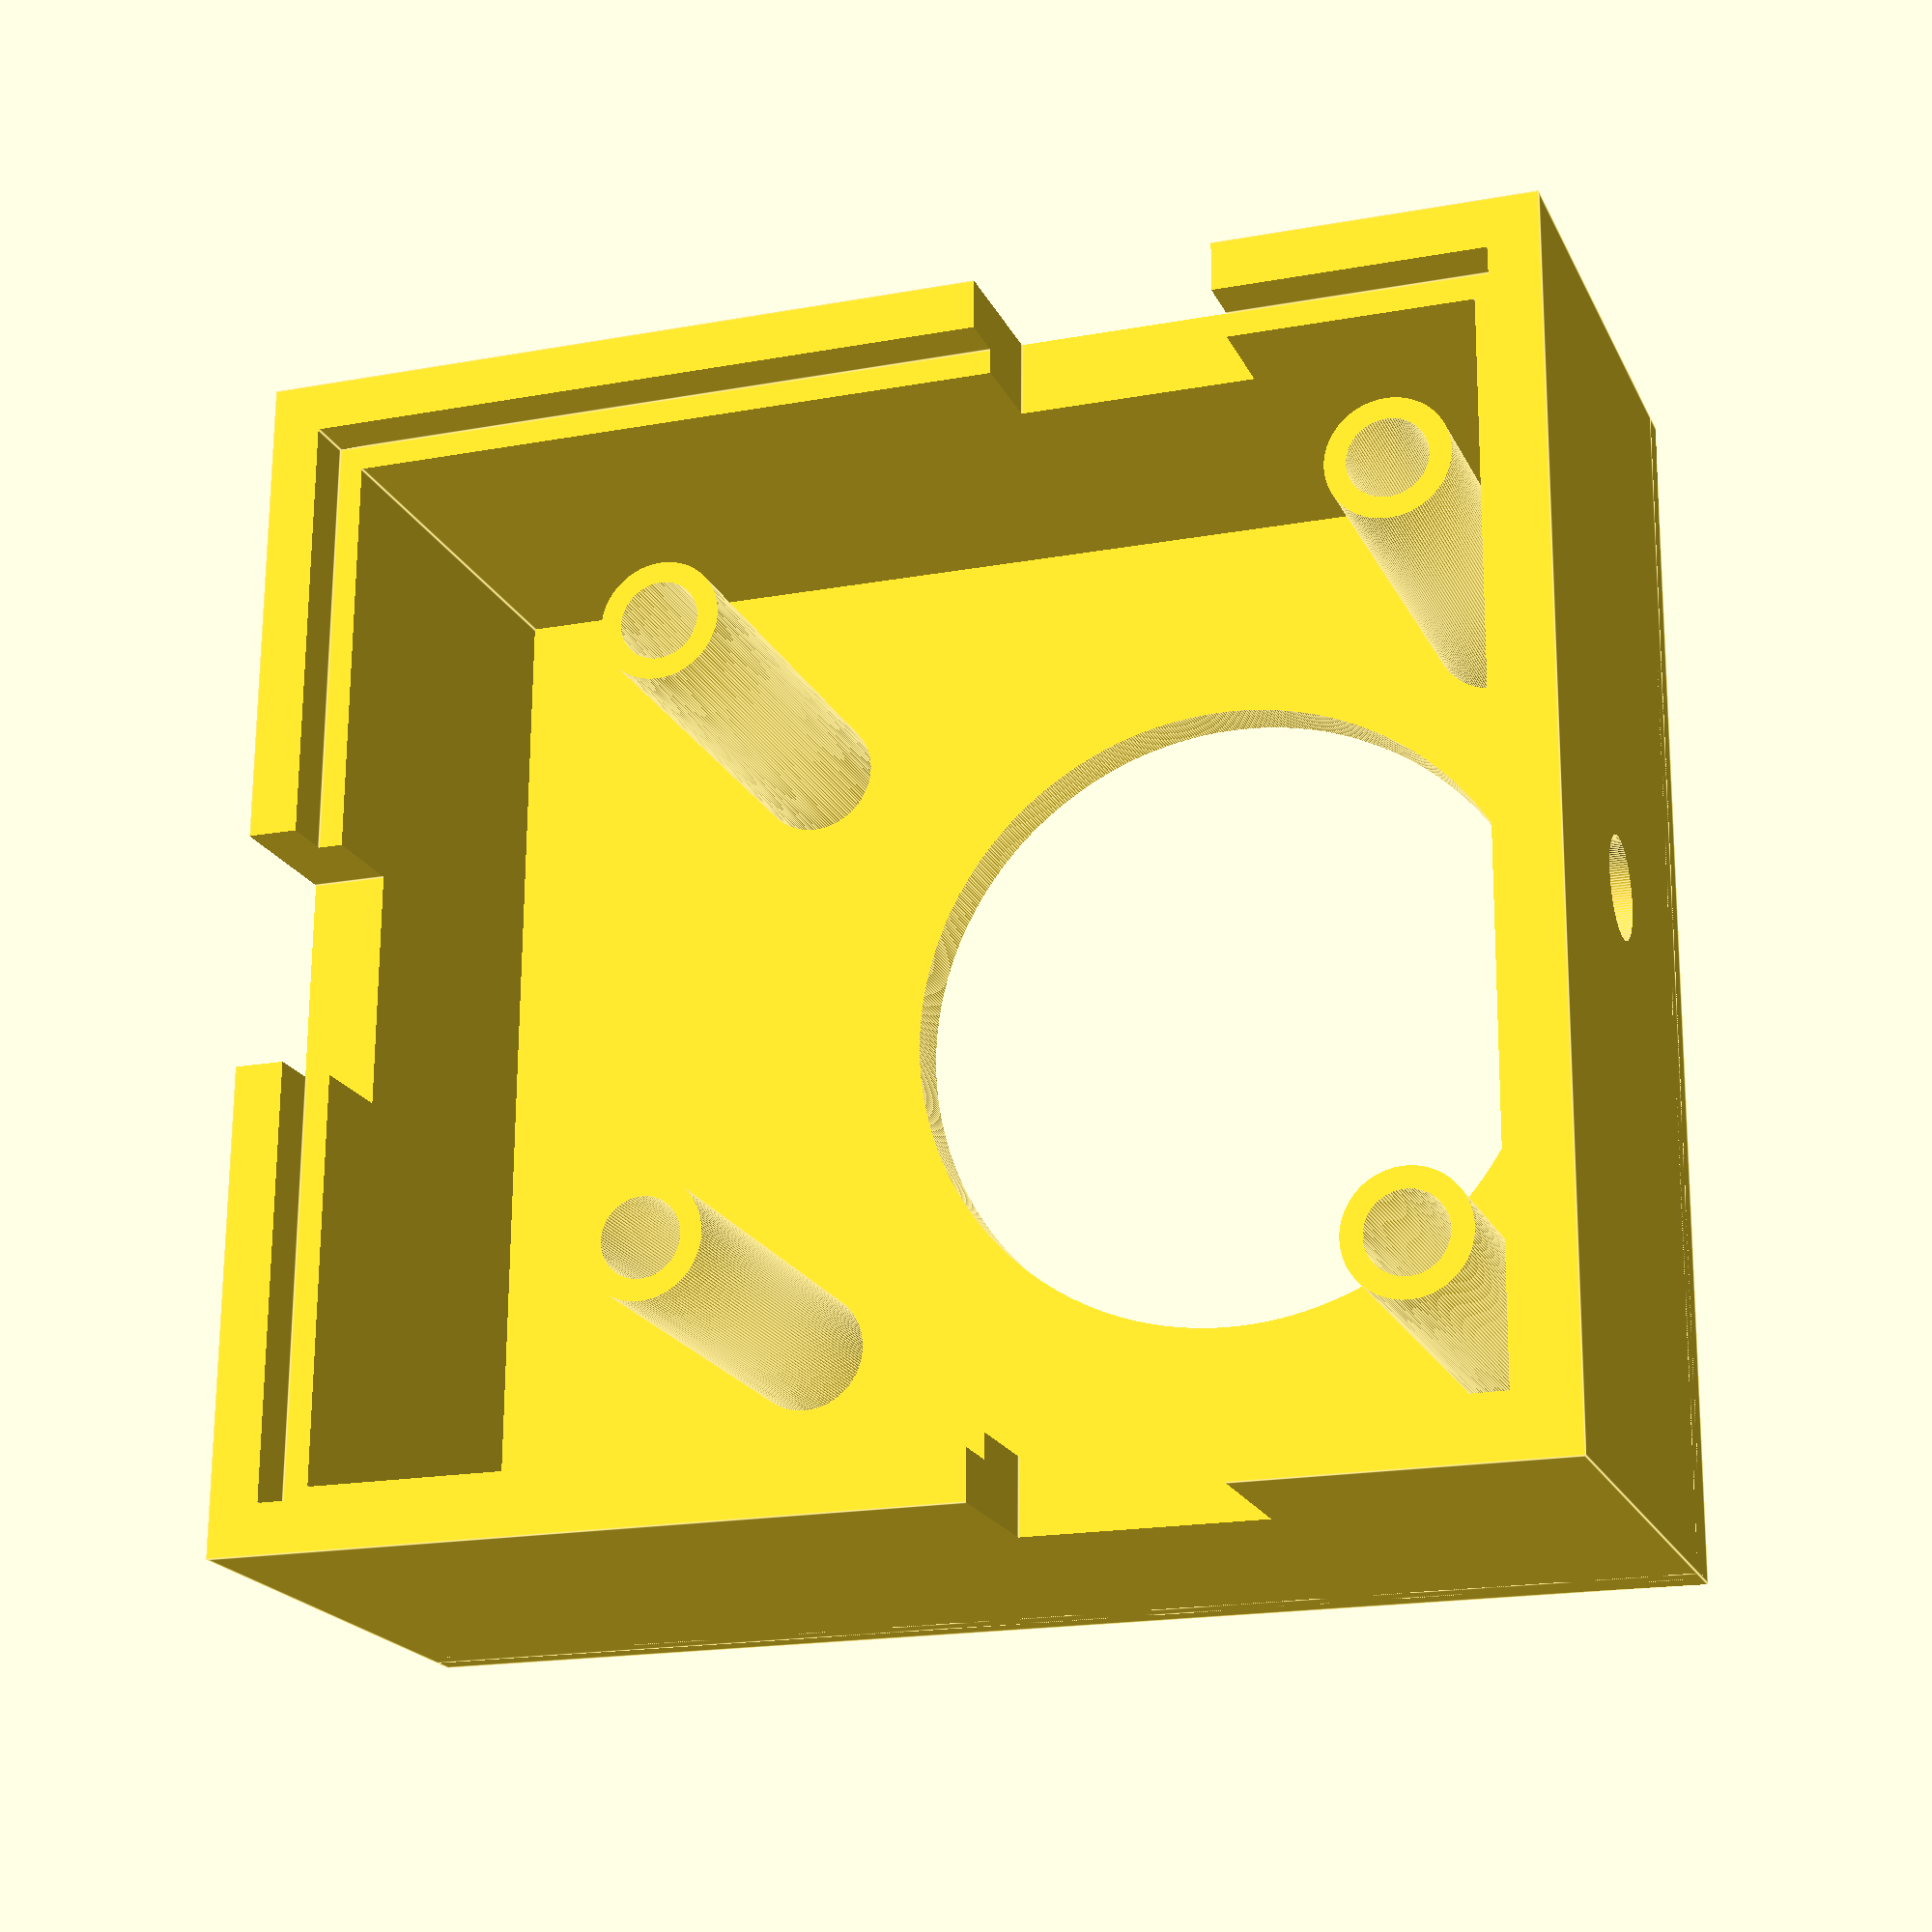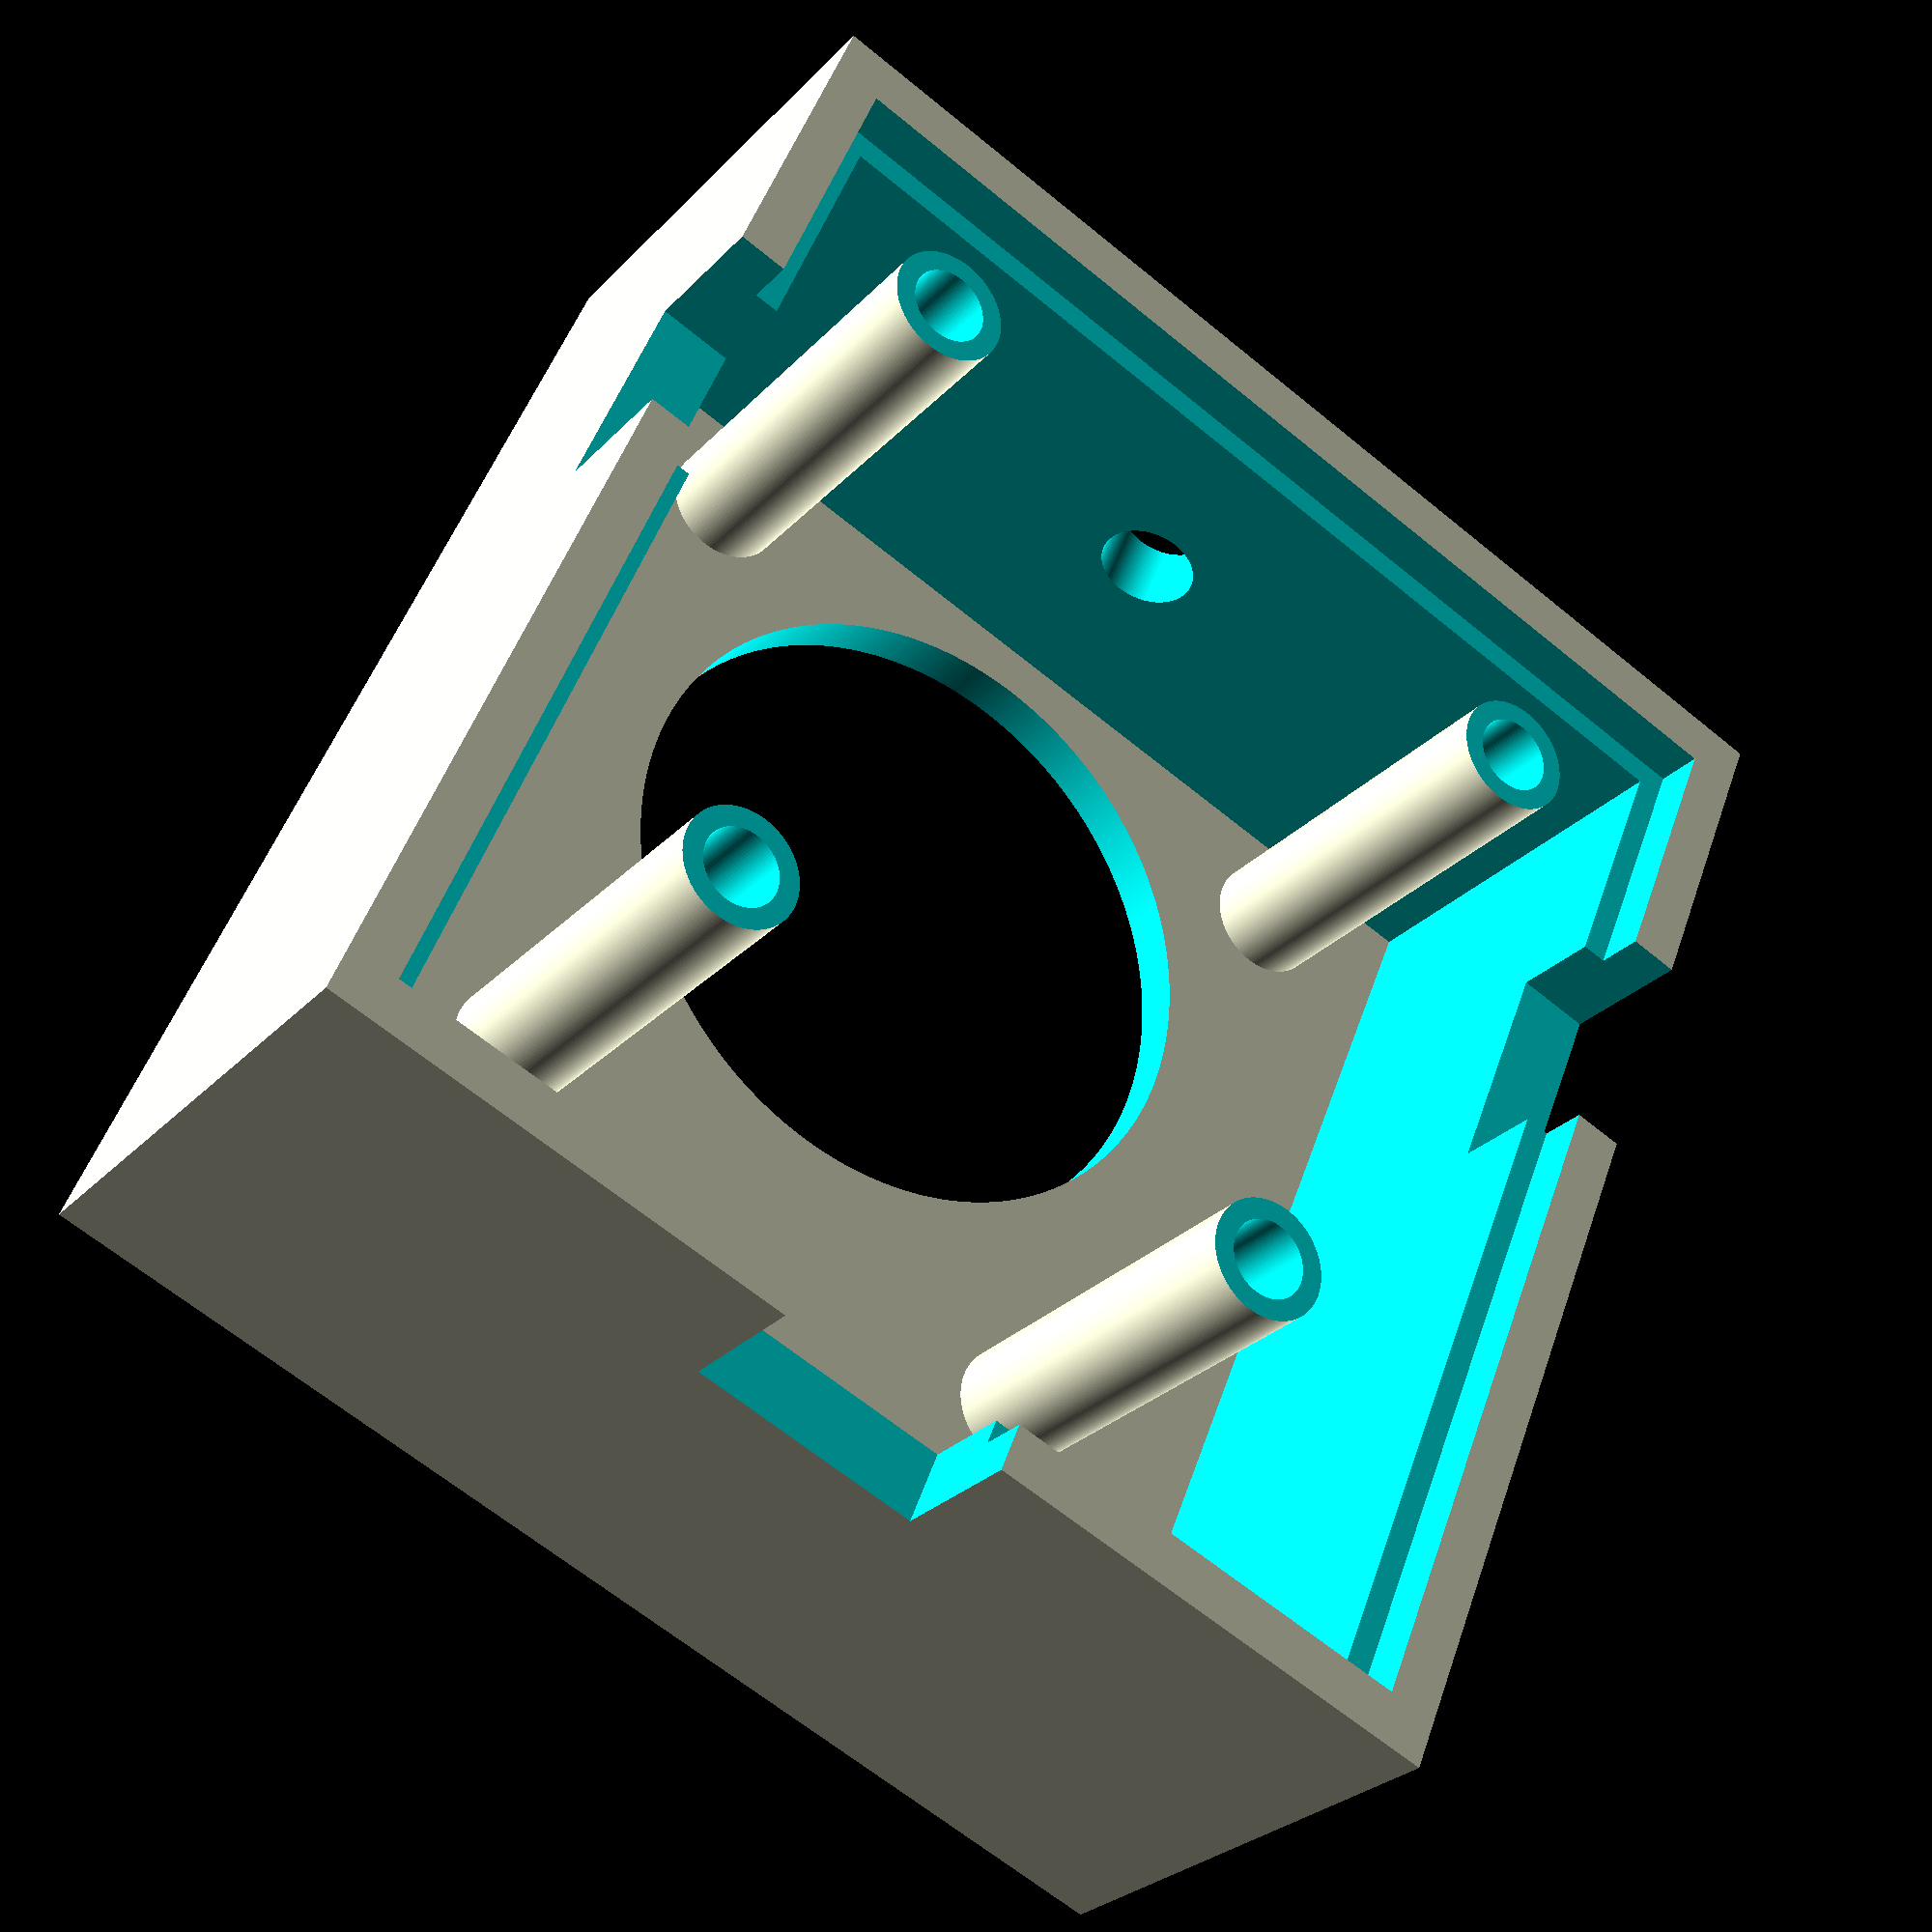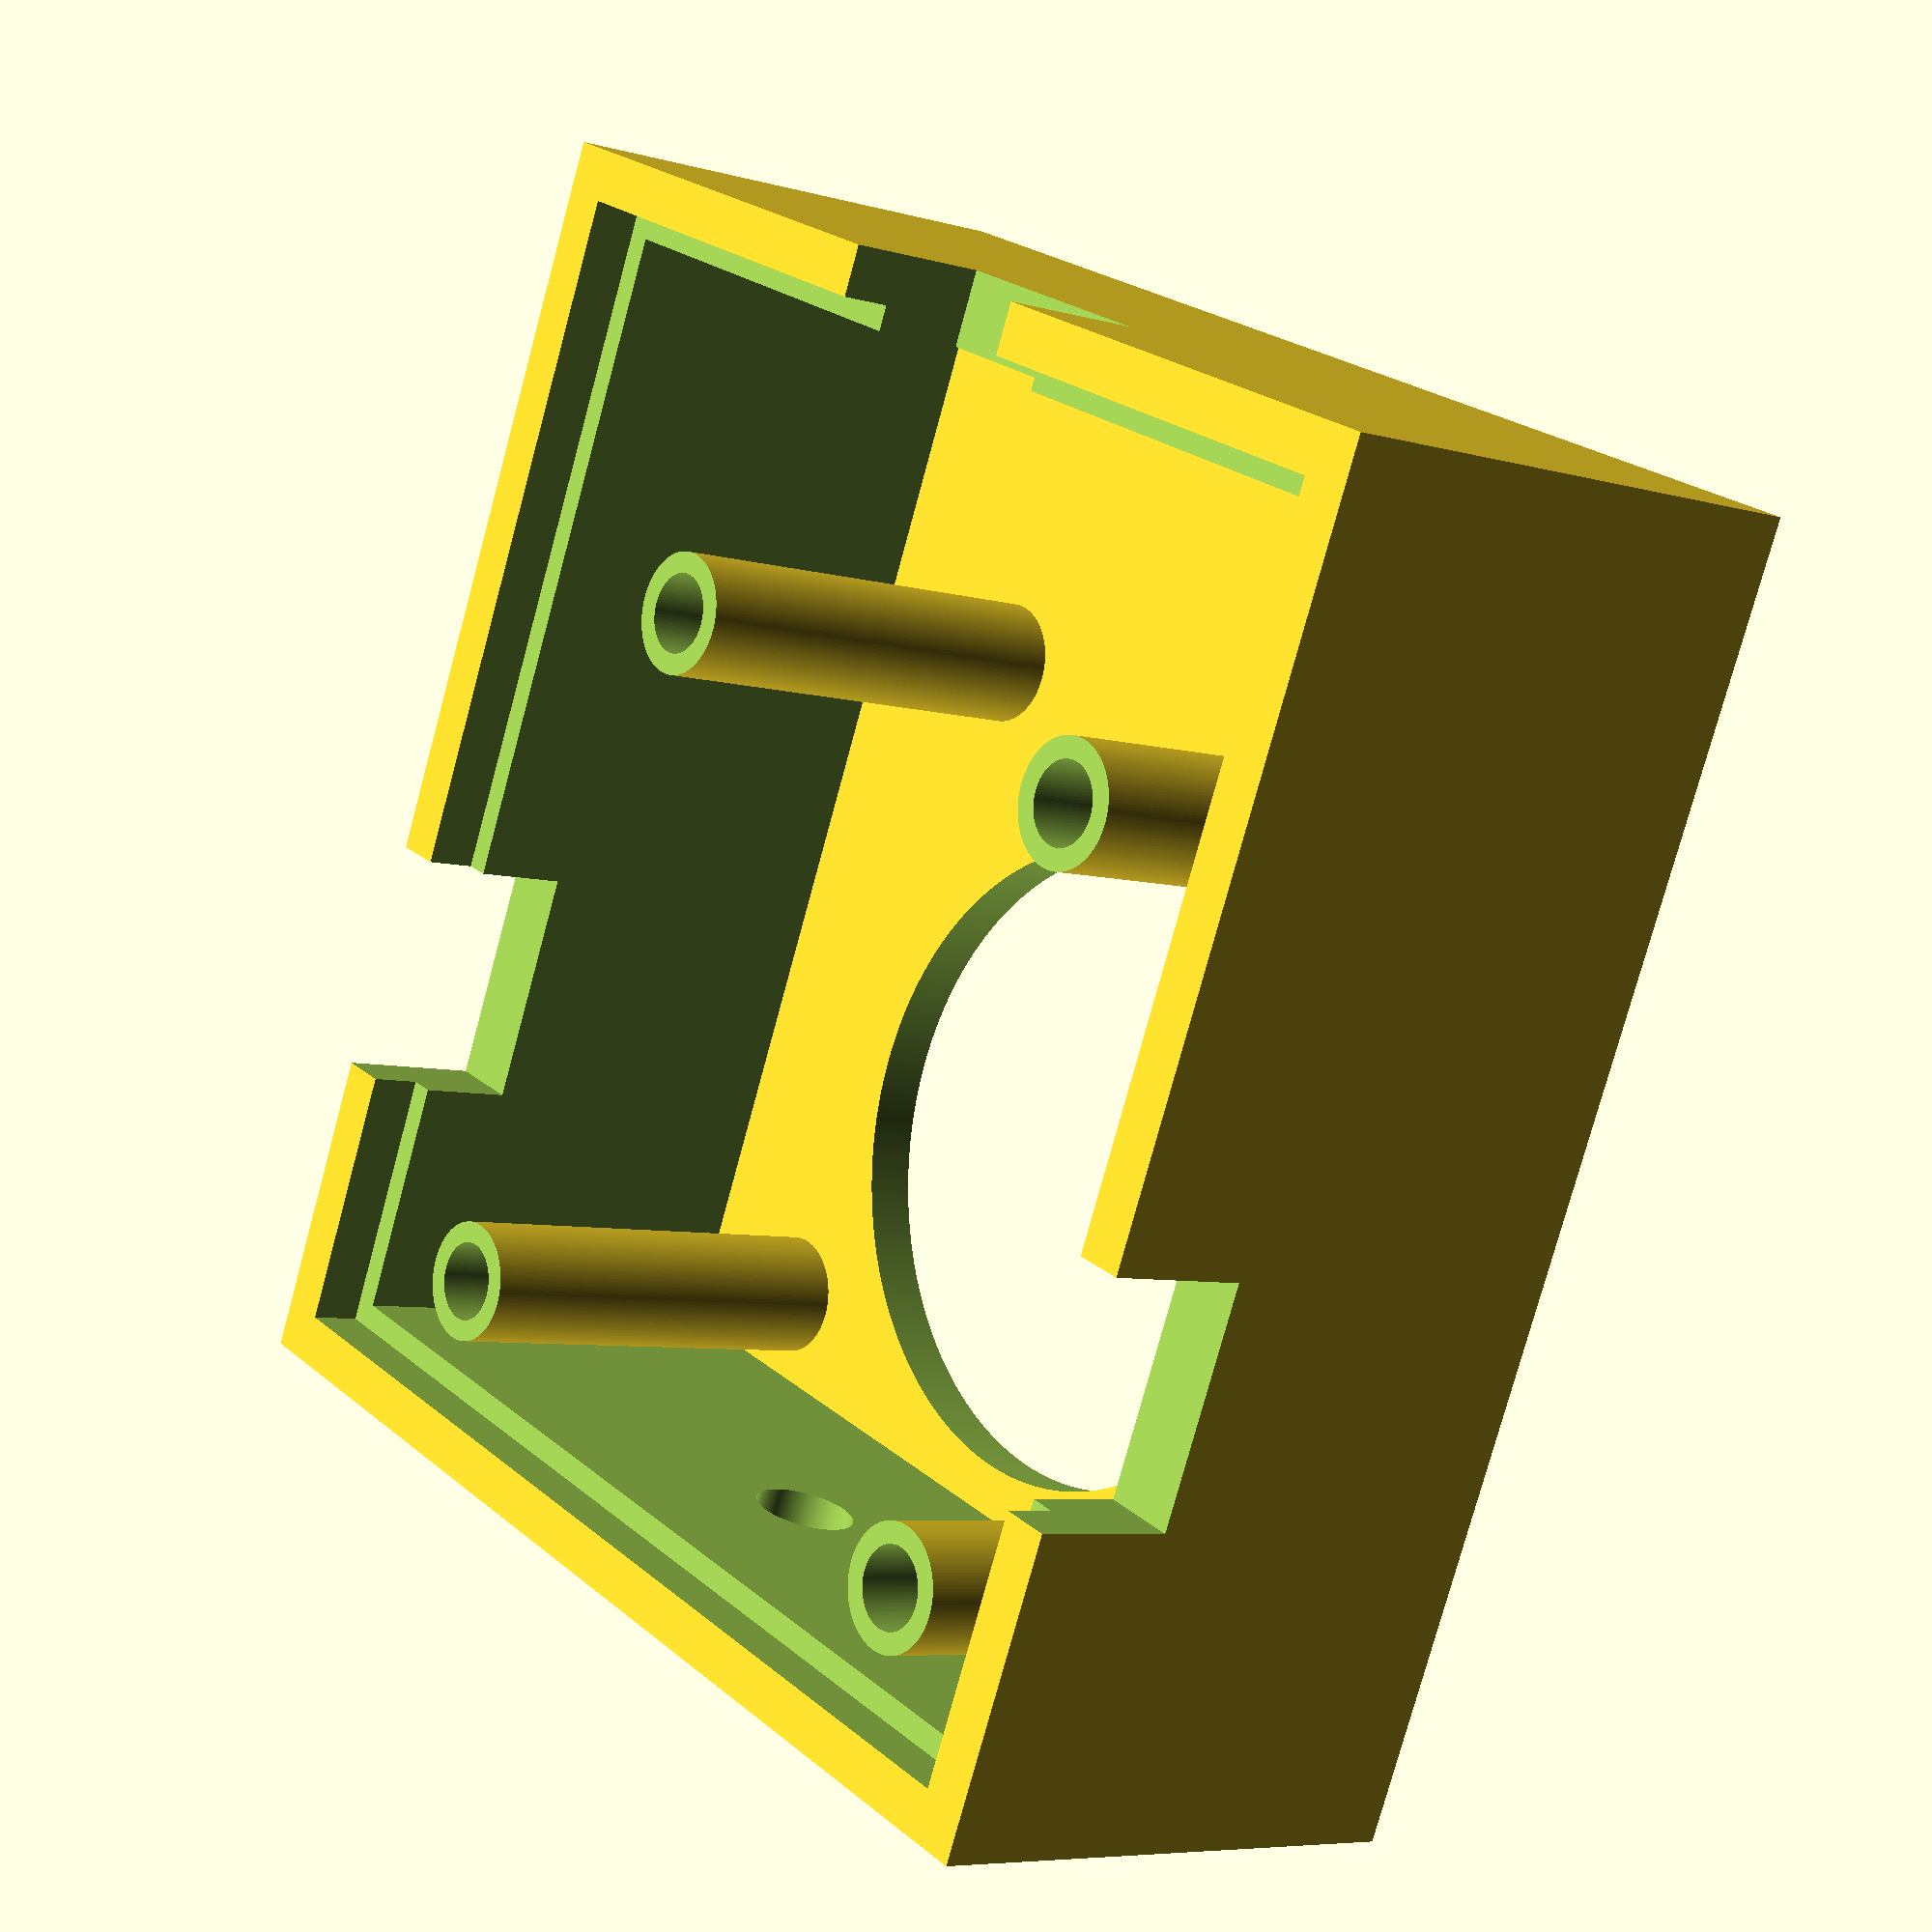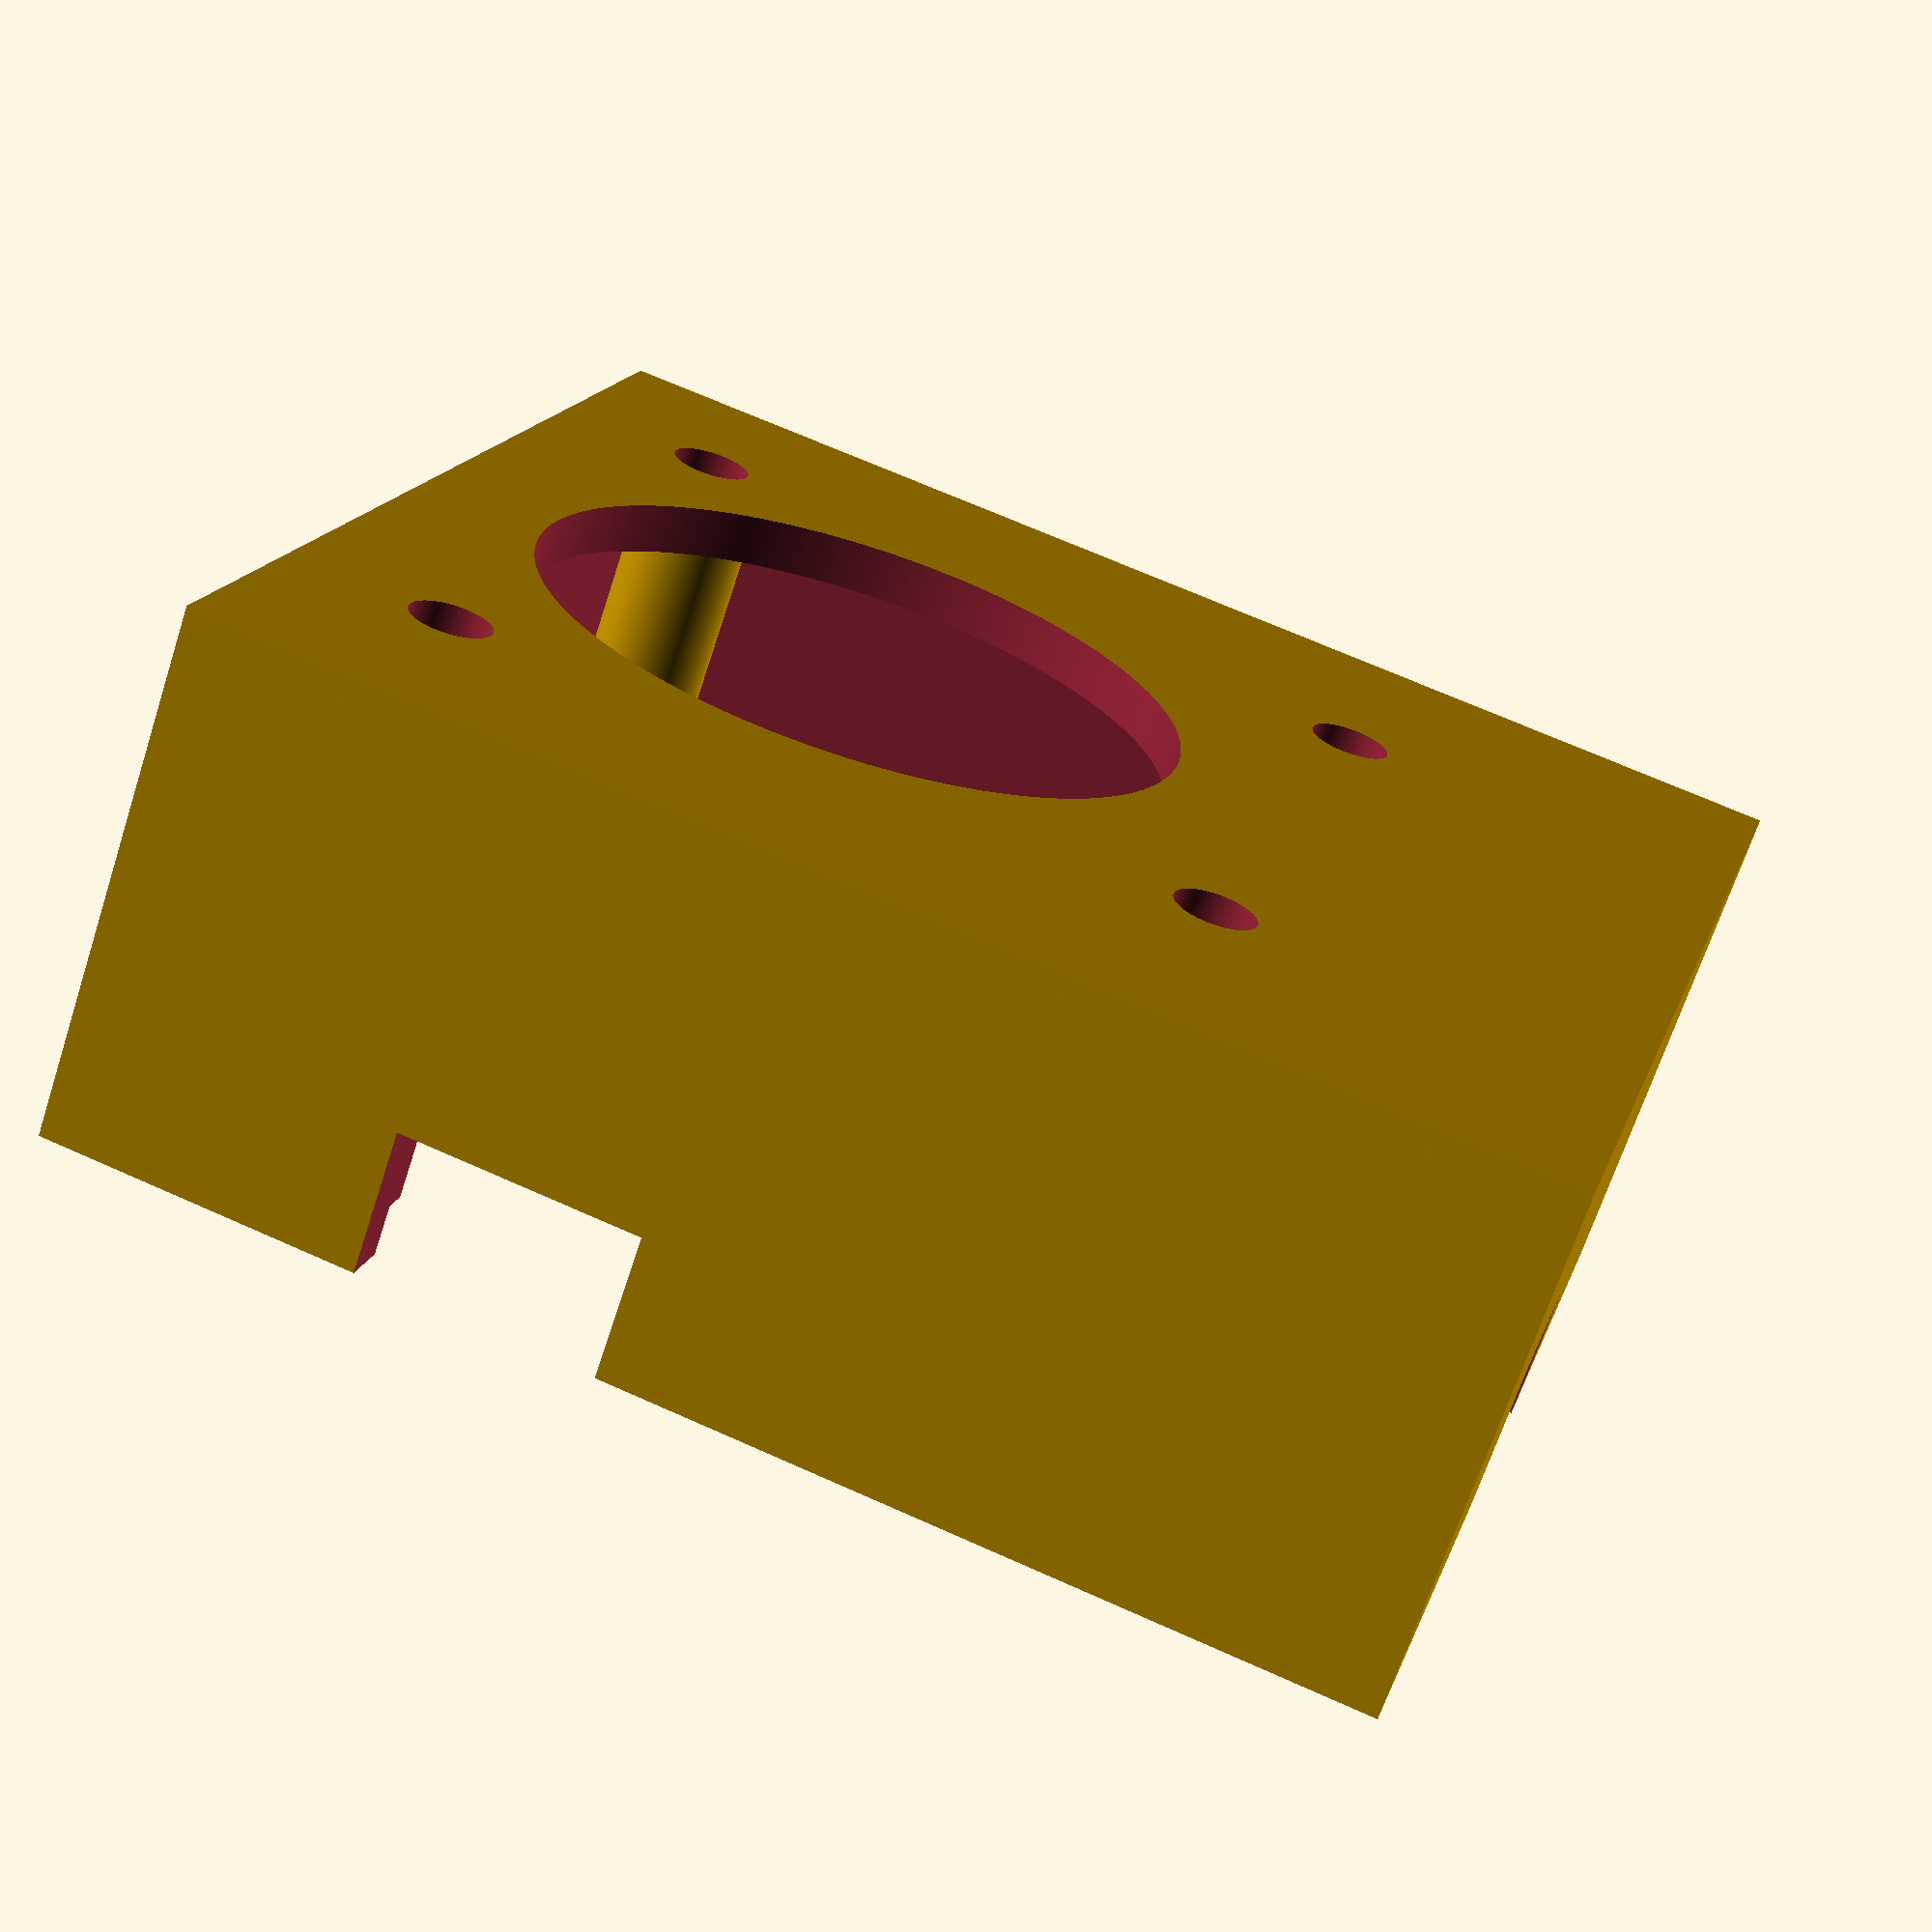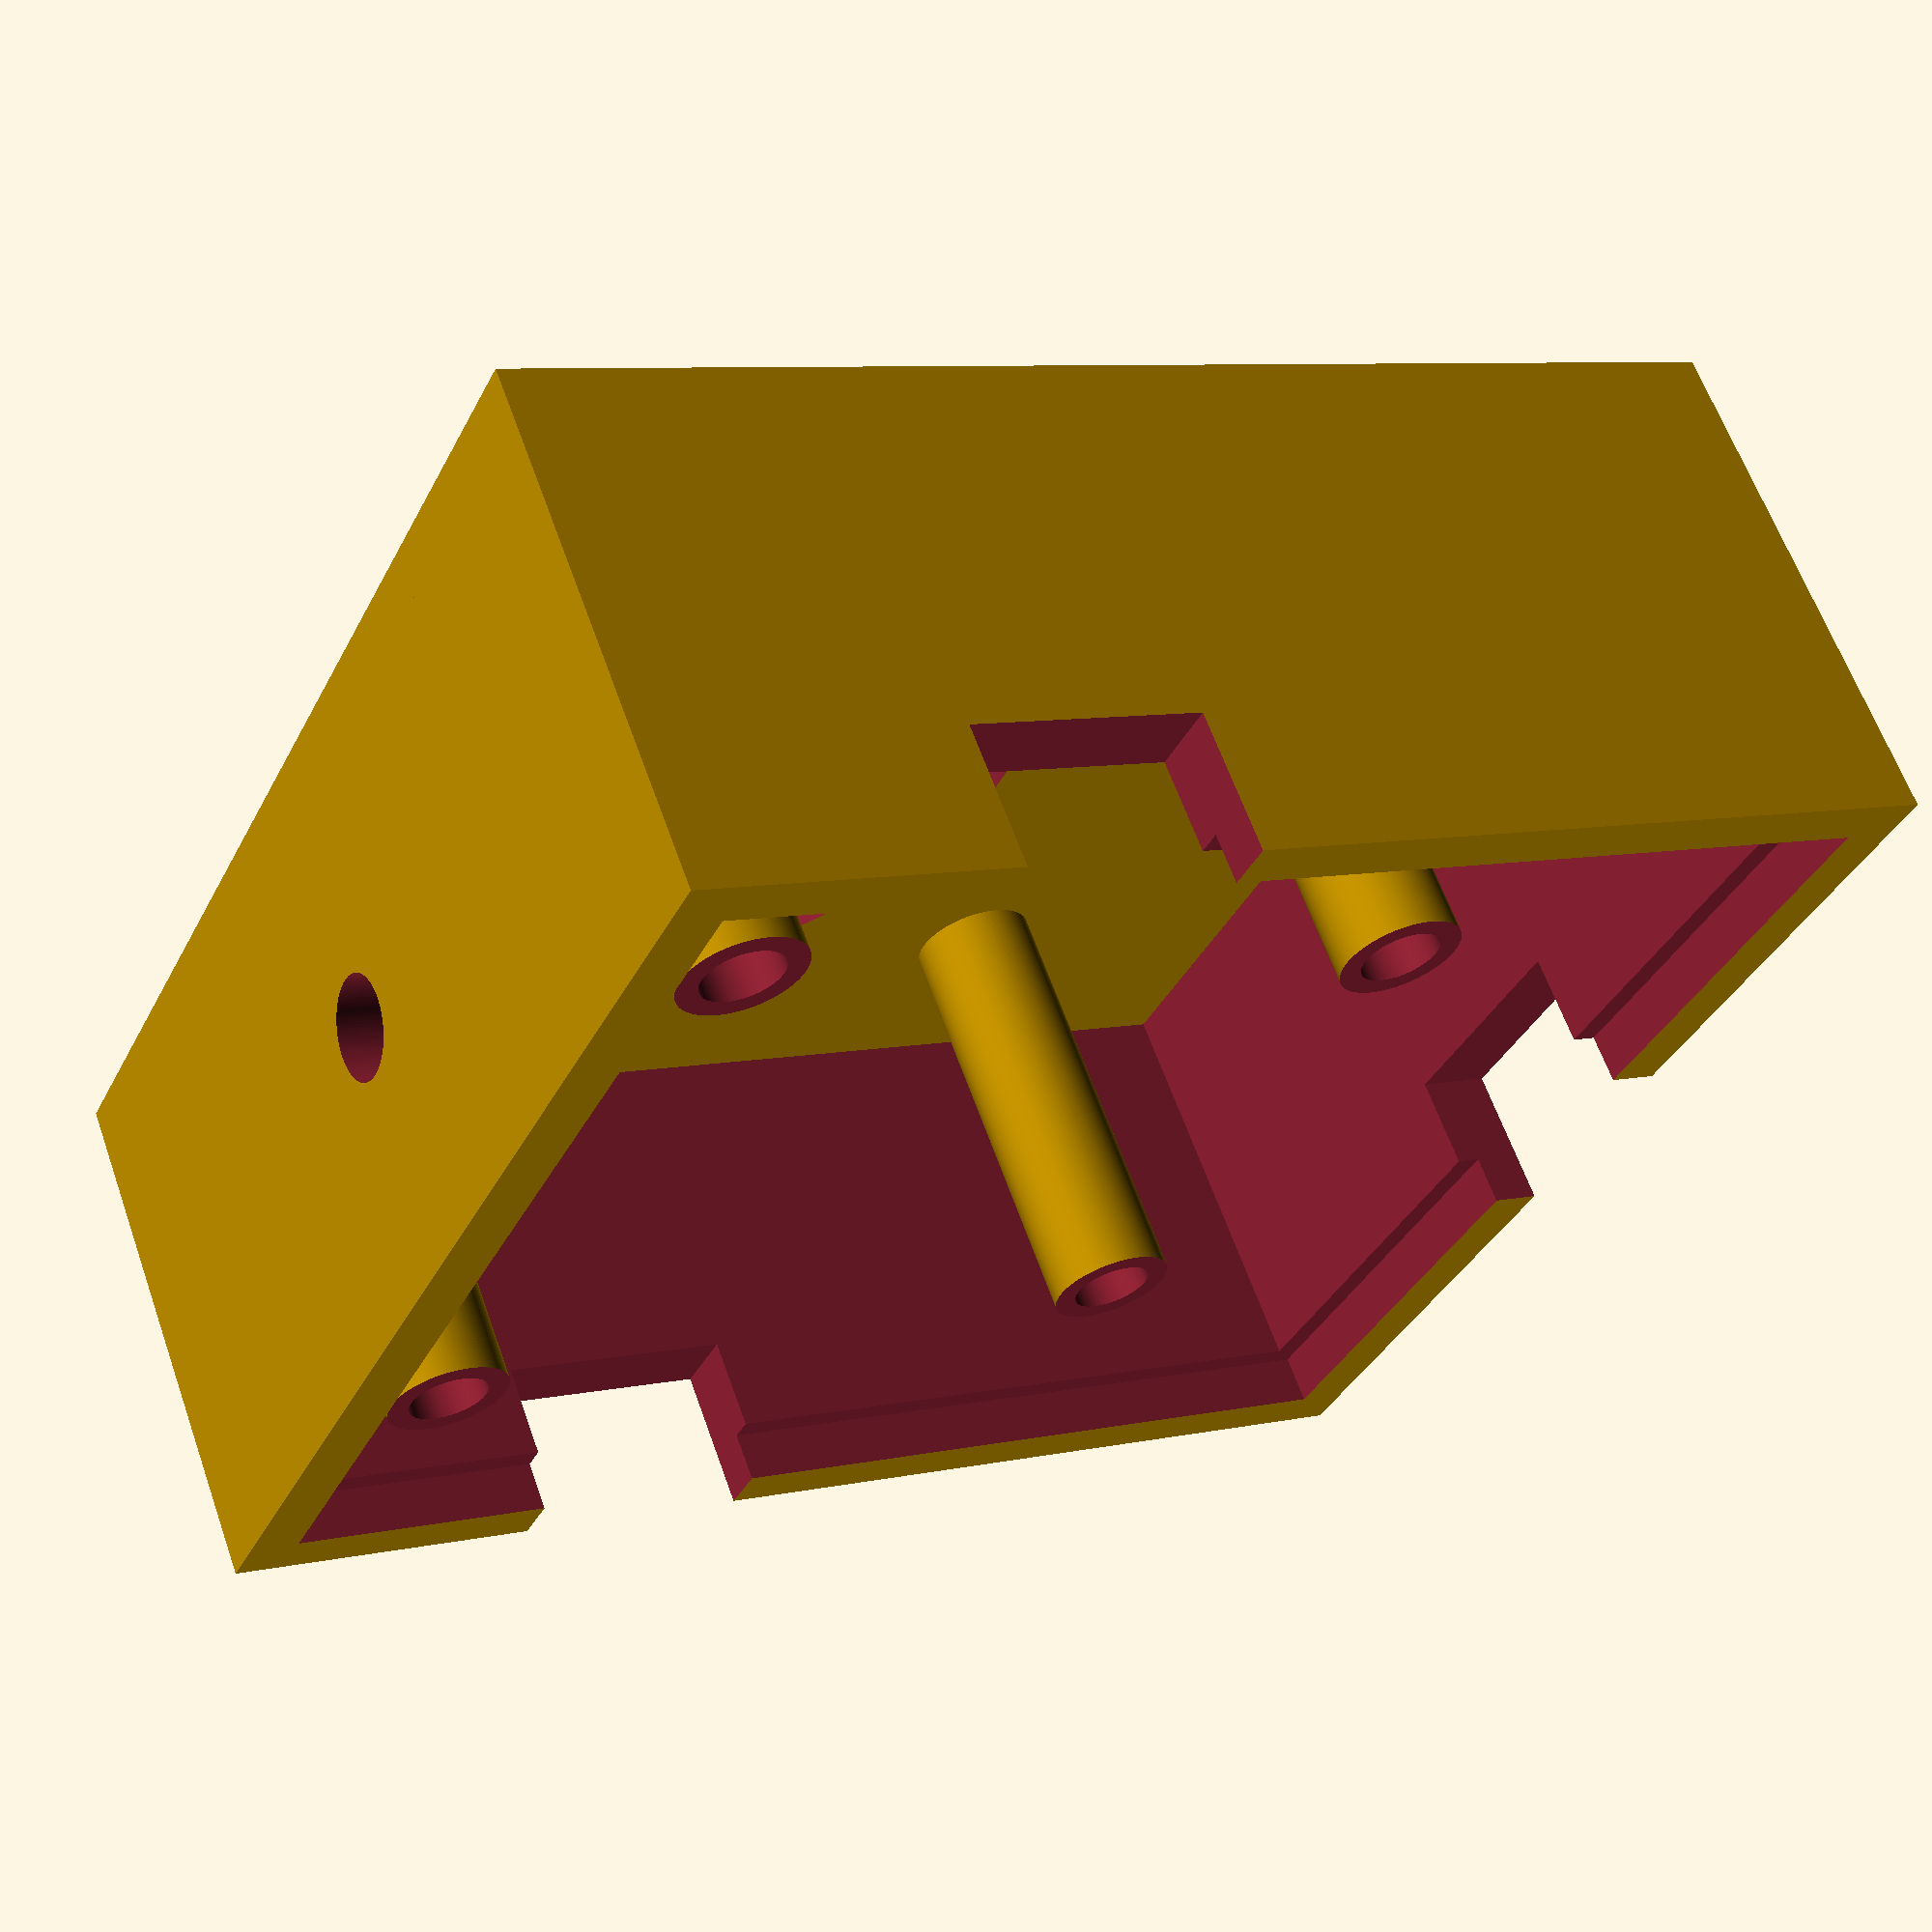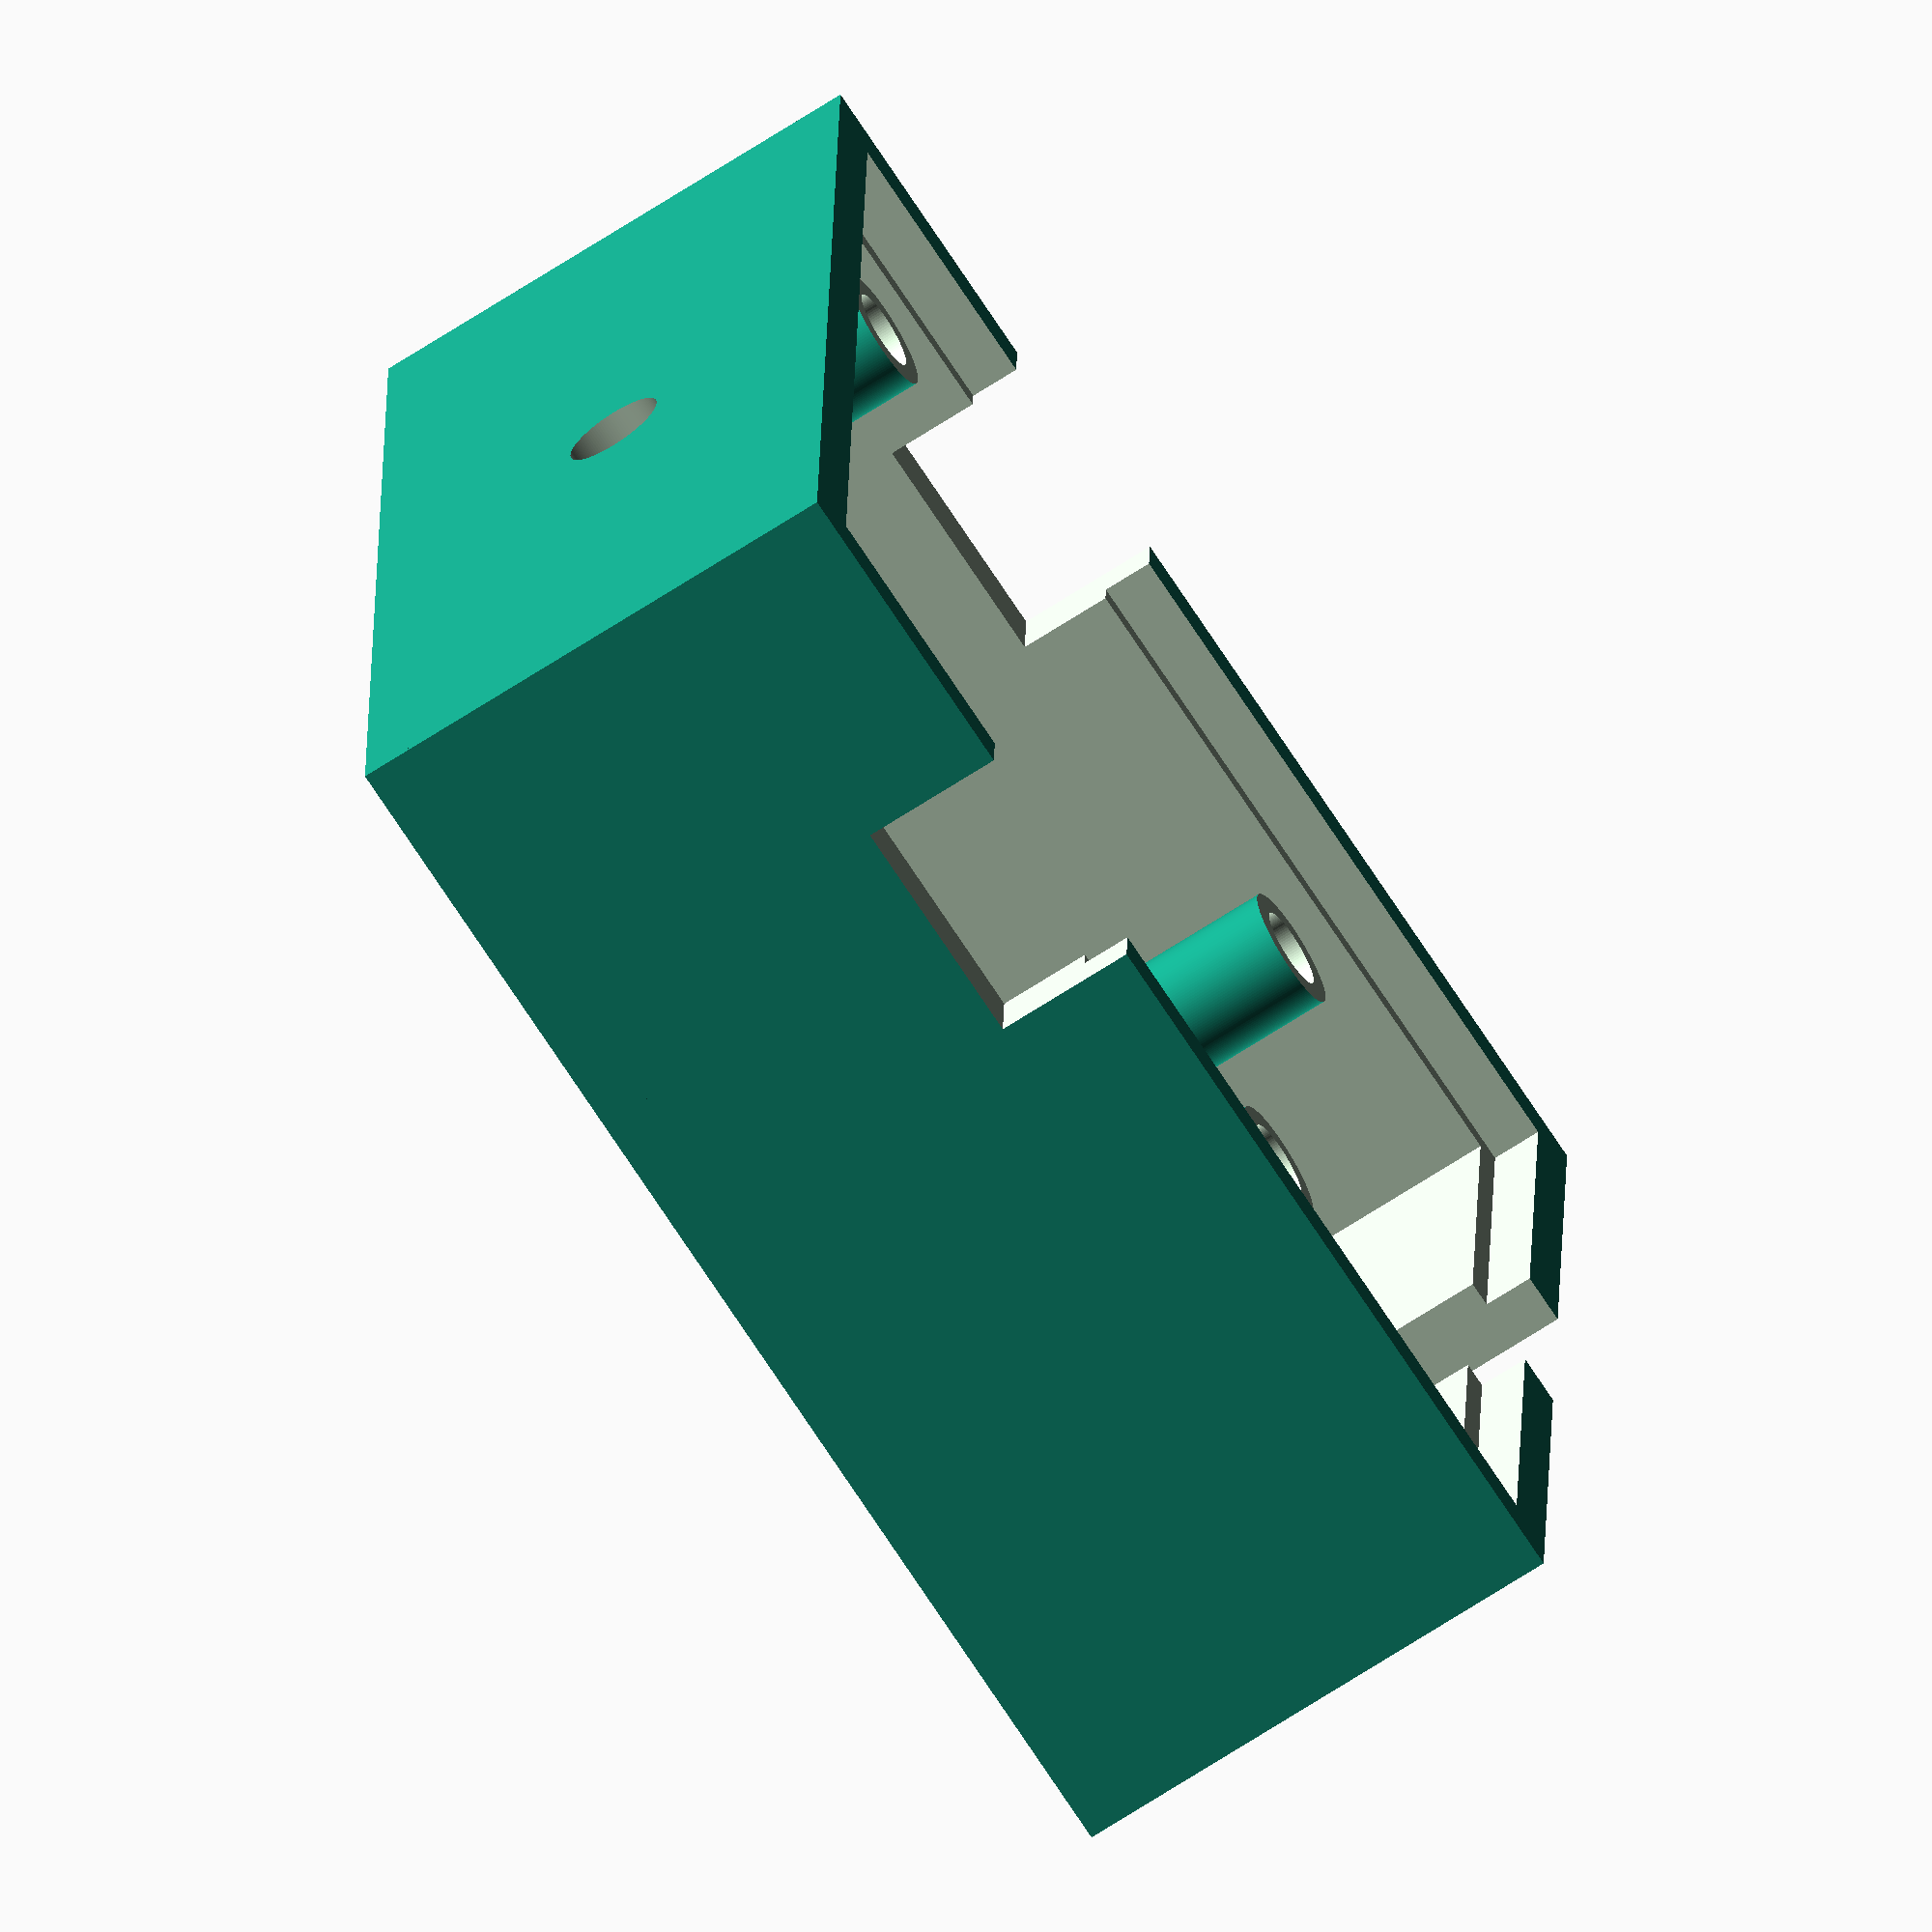
<openscad>
  $fa=.1; // default minimum facet angle is now 0.5
  $fs=.1; // default minimum facet size is now 0.5 mm


rad = 1.35;

difference(){
union(){
cube([48,52,2],center=true);
// original cube([44,48,2],center=true);

translate([12.5,9.75,10]){cylinder(h=20,r=rad+1.1,center=true);}
translate([-12.5,9.75,10]){cylinder(h=20,r=rad+1.1,center=true);}

translate([15,-19.5,10]){cylinder(h=20,r=rad+1.1,center=true);}
translate([-15,-19.5,10]){cylinder(h=20,r=rad+1.1,center=true);}

translate([0,0,10]){
difference(){
cube([48,52,20],center=true);

union(){
translate([0,0,0]){cube([42,46,20],center=true);}

translate([21,-8.6,8.2]){cube([9.5,9.5,7.9],center=true);}
translate([-21,-8.6,8.2]){cube([9.5,9.5,7.9],center=true);}
translate([0,24,8.2]){cube([9.5,9.5,7.9],center=true);}
}
}
}
}

translate([0,0,20]){cube([44,48,4],center=true);}

// holes
translate([12.5,9.75,10]){cylinder(h=25,r=rad+.25,center=true);}
translate([-12.5,9.75,10]){cylinder(h=25,r=rad+.25,center=true);}

translate([15,-19.5,10]){cylinder(h=25,r=rad+.25,center=true);}
translate([-15,-19.5,10]){cylinder(h=25,r=rad+.25,center=true);}

// mounting hole
translate([0,-19.5,10]){rotate([90,0,0]){cylinder(h=25,r=2,center=true);}}

// big hole
translate([0,-8,10]){cylinder(h=25,r=13,center=true);}



}

</openscad>
<views>
elev=19.8 azim=270.4 roll=19.4 proj=p view=edges
elev=208.0 azim=22.4 roll=213.6 proj=p view=wireframe
elev=186.6 azim=204.0 roll=130.2 proj=p view=solid
elev=247.9 azim=73.9 roll=18.1 proj=p view=solid
elev=297.2 azim=115.8 roll=340.4 proj=p view=wireframe
elev=69.0 azim=92.0 roll=303.0 proj=o view=solid
</views>
